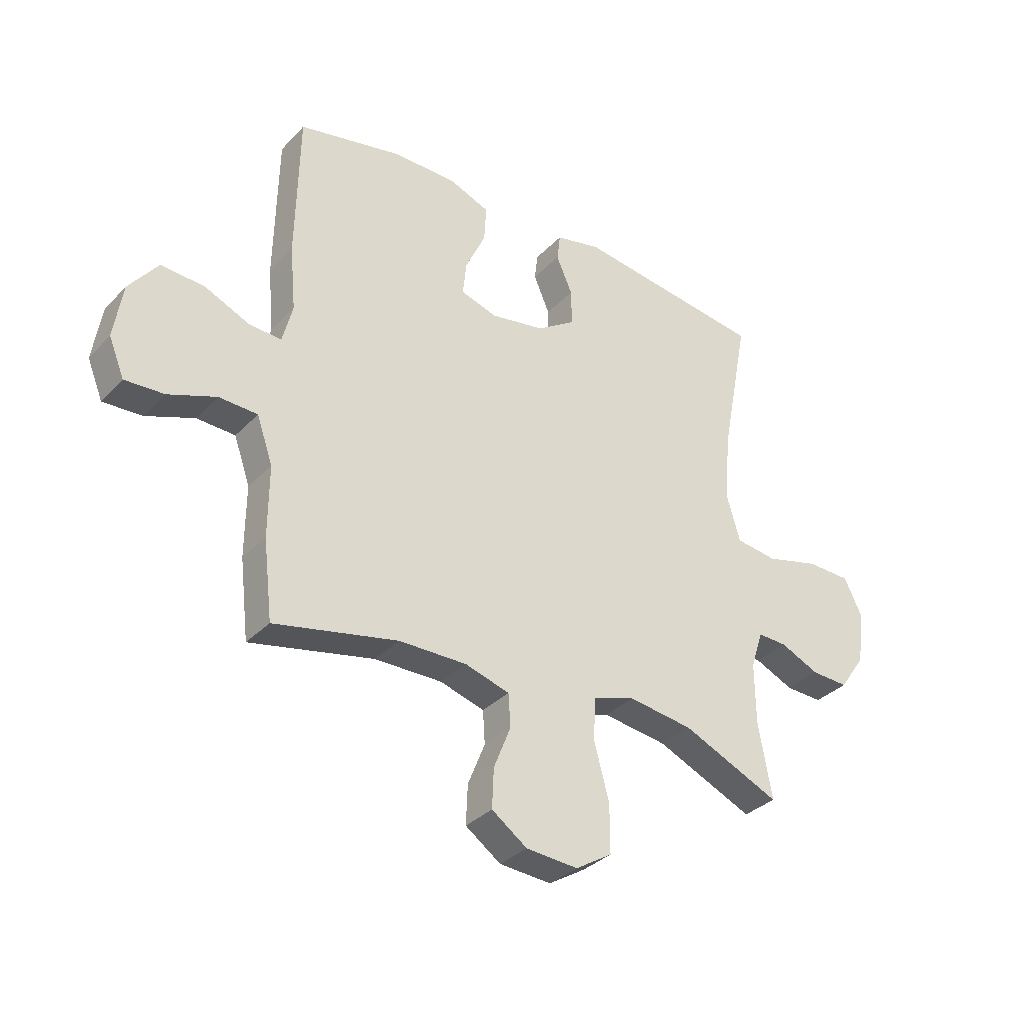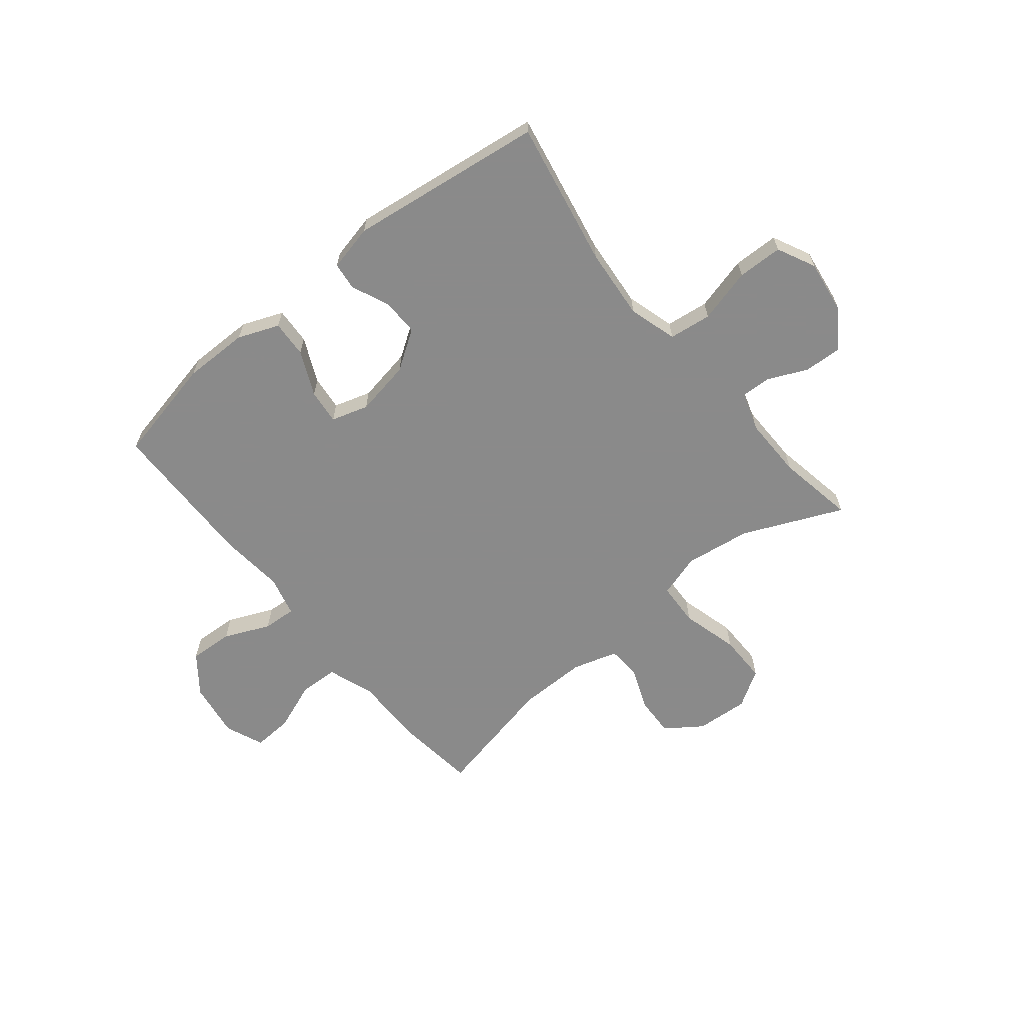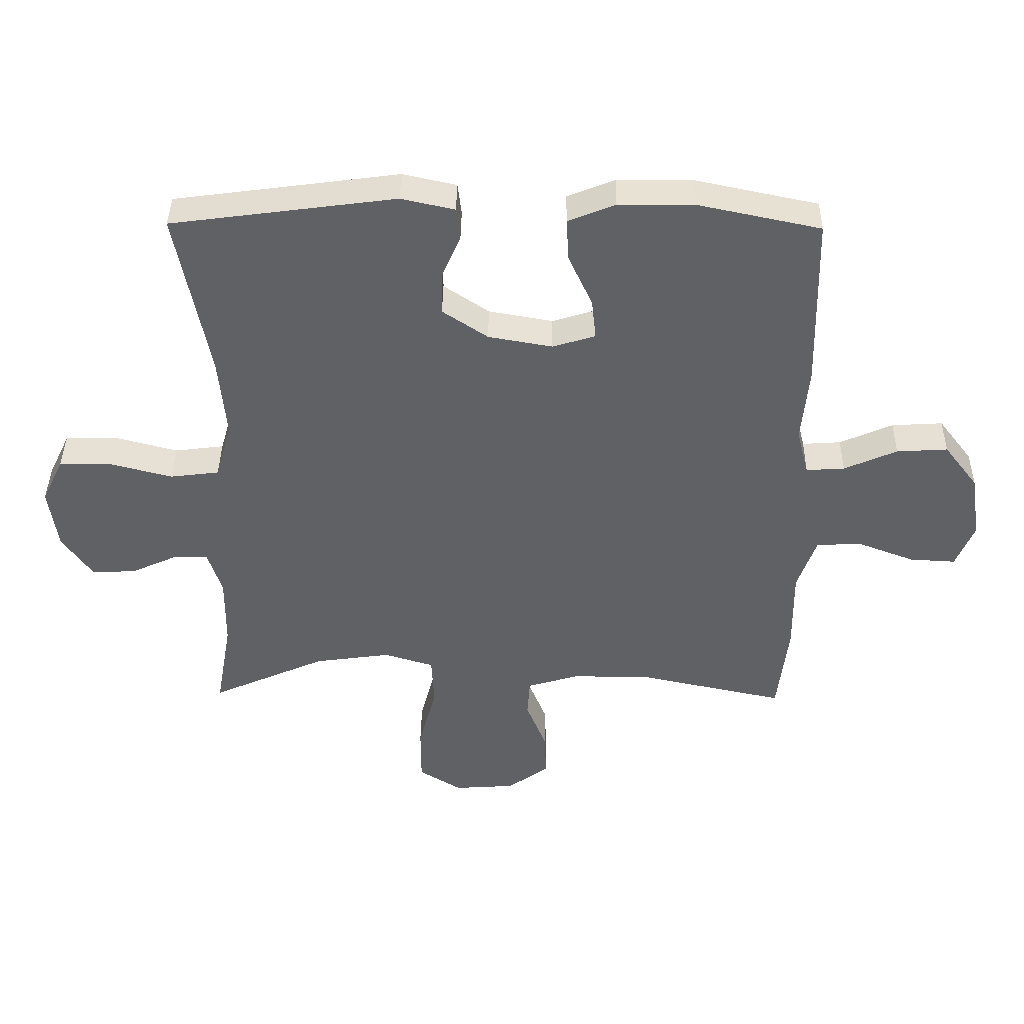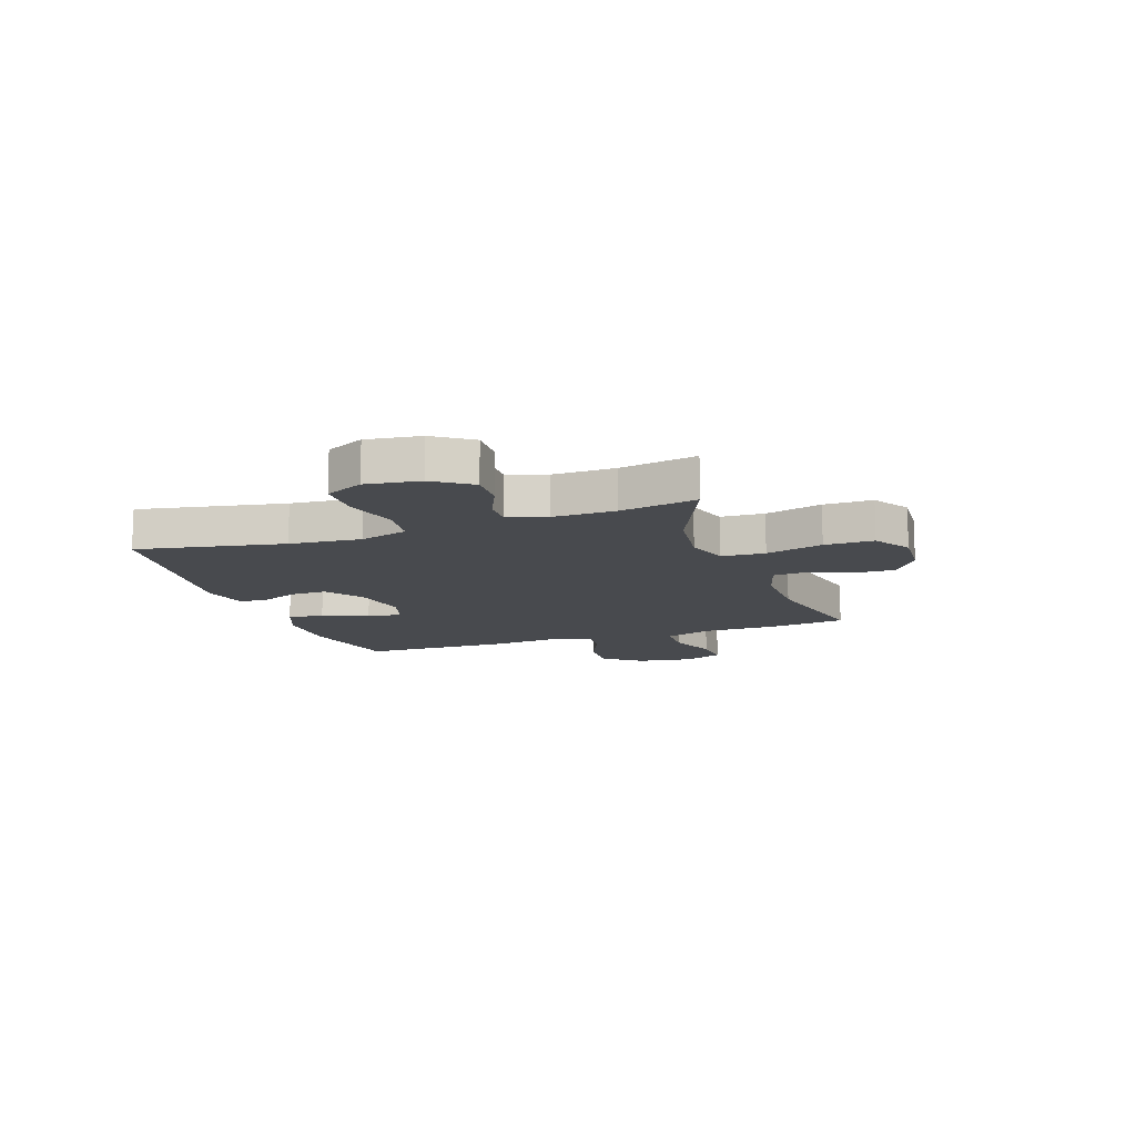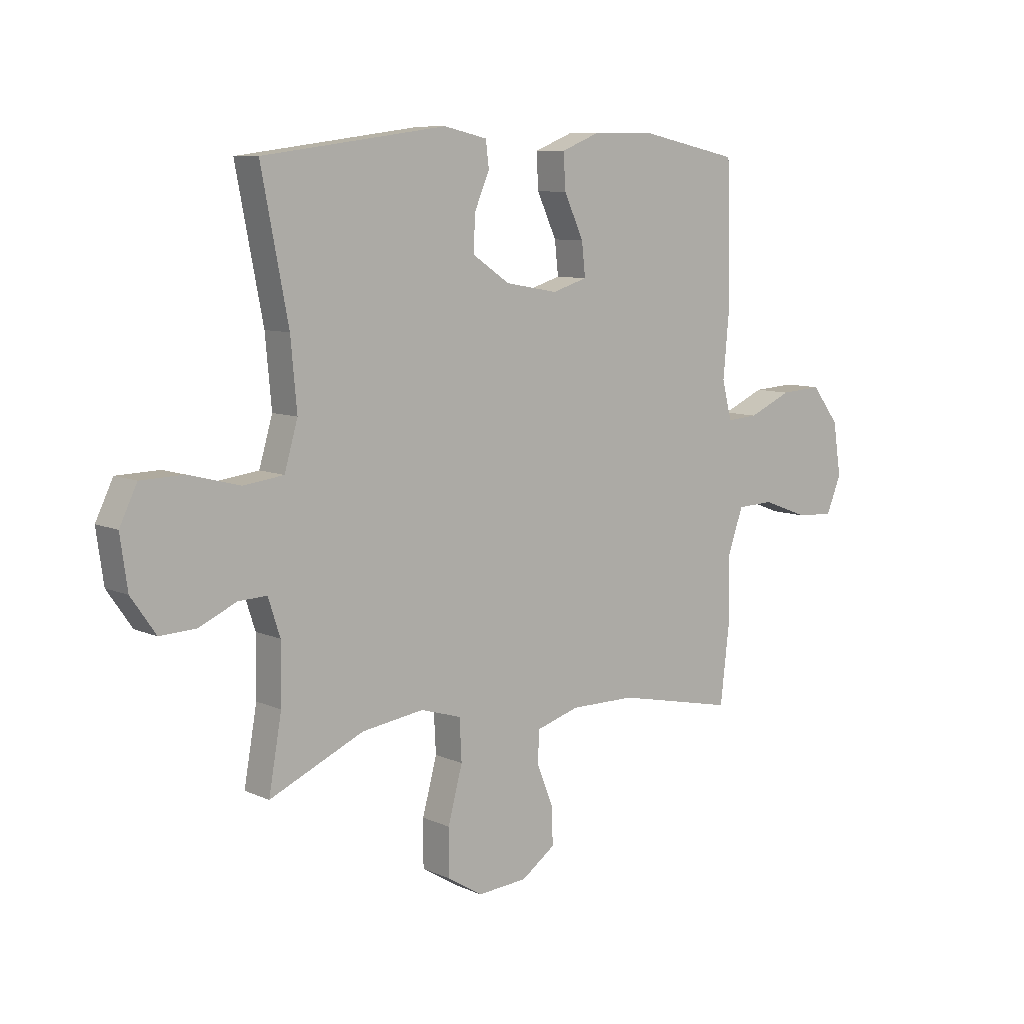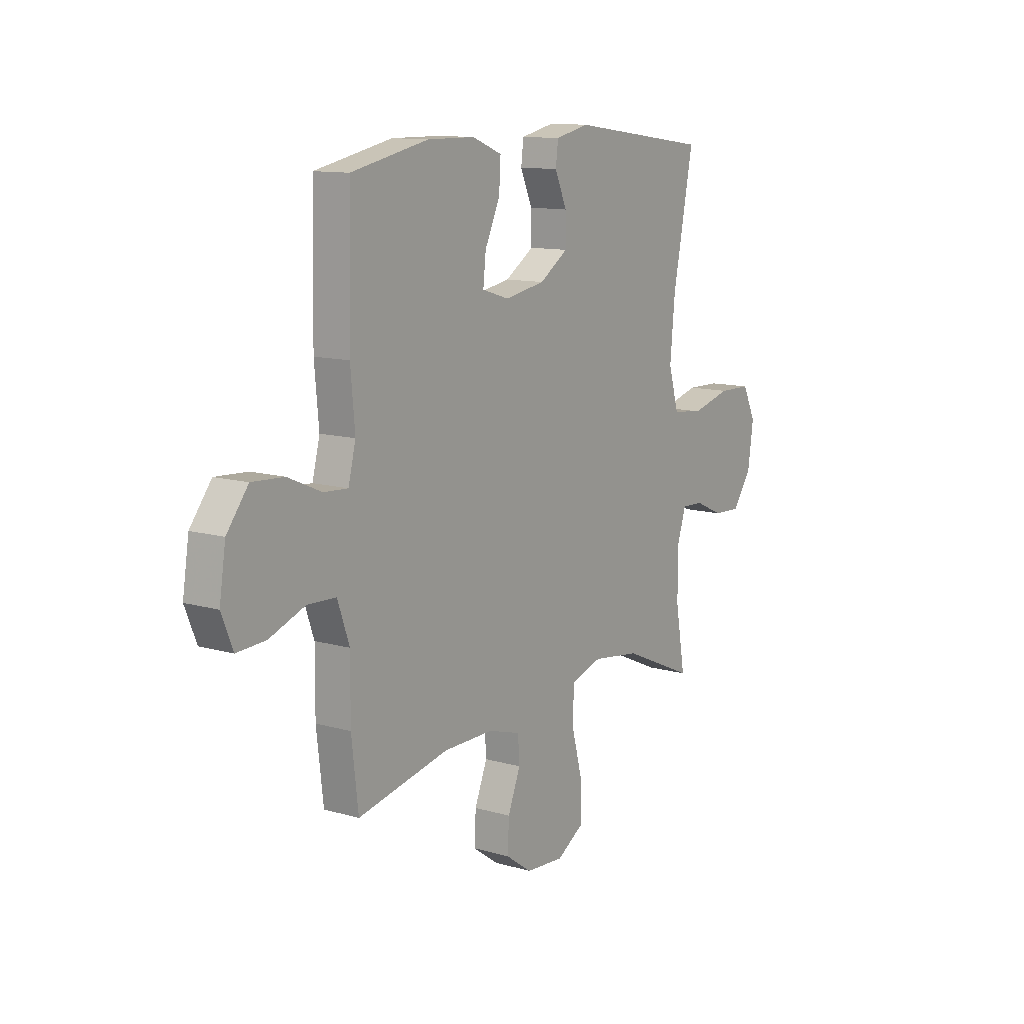
<metadata>
{"format":"obj","ext":"obj","renderer":"f3d","projection":"perspective","resolution":1024,"background":"white","views":[{"elev":-33.5,"azim":-36.1,"up":"+Z"},{"elev":-63.6,"azim":39.3,"up":"+Y"},{"elev":40.0,"azim":-179.2,"up":"+Z"},{"elev":-12.8,"azim":109.5,"up":"+Y"},{"elev":8.6,"azim":140.1,"up":"+Z"},{"elev":11.9,"azim":-55.5,"up":"+Z"}]}
</metadata>
<code>
v -0.5 0.07 0.5
v -0.305 0.07 0.541
v -0.185 0.07 0.54
v -0.11 0.07 0.51
v -0.114 0.07 0.442
v -0.152 0.07 0.36
v -0.159 0.07 0.296
v -0.091 0.07 0.275
v 0.011 0.07 0.293
v 0.083 0.07 0.341
v 0.082 0.07 0.409
v 0.052 0.07 0.478
v 0.058 0.07 0.529
v 0.143 0.07 0.548
v 0.5 0.07 0.5
v 0.448 0.07 0.232
v 0.436 0.07 0.101
v 0.462 0.07 0.012
v 0.54 0.07 0.002
v 0.64 0.07 0.028
v 0.723 0.07 0.026
v 0.757 0.07 -0.044
v 0.743 0.07 -0.143
v 0.695 0.07 -0.212
v 0.625 0.07 -0.209
v 0.552 0.07 -0.176
v 0.497 0.07 -0.174
v 0.474 0.07 -0.245
v 0.475 0.07 -0.358
v 0.5 0.07 -0.5
v 0.317 0.07 -0.419
v 0.196 0.07 -0.402
v 0.117 0.07 -0.426
v 0.113 0.07 -0.506
v 0.141 0.07 -0.611
v 0.141 0.07 -0.701
v 0.073 0.07 -0.743
v -0.024 0.07 -0.736
v -0.09 0.07 -0.689
v -0.087 0.07 -0.616
v -0.055 0.07 -0.536
v -0.059 0.07 -0.475
v -0.142 0.07 -0.45
v -0.269 0.07 -0.451
v -0.5 0.07 -0.5
v -0.517 0.07 -0.354
v -0.516 0.07 -0.221
v -0.546 0.07 -0.135
v -0.618 0.07 -0.132
v -0.708 0.07 -0.166
v -0.781 0.07 -0.17
v -0.81 0.07 -0.099
v -0.794 0.07 0.004
v -0.74 0.07 0.074
v -0.659 0.07 0.069
v -0.575 0.07 0.032
v -0.514 0.07 0.028
v -0.495 0.07 0.102
v -0.506 0.07 0.222
v -0.5 0 0.5
v -0.305 0 0.541
v -0.185 0 0.54
v -0.11 0 0.51
v -0.114 0 0.442
v -0.152 0 0.36
v -0.159 0 0.296
v -0.091 0 0.275
v 0.011 0 0.293
v 0.083 0 0.341
v 0.082 0 0.409
v 0.052 0 0.478
v 0.058 0 0.529
v 0.143 0 0.548
v 0.5 0 0.5
v 0.448 0 0.232
v 0.436 0 0.101
v 0.462 0 0.012
v 0.54 0 0.002
v 0.64 0 0.028
v 0.723 0 0.026
v 0.757 0 -0.044
v 0.743 0 -0.143
v 0.695 0 -0.212
v 0.625 0 -0.209
v 0.552 0 -0.176
v 0.497 0 -0.174
v 0.474 0 -0.245
v 0.475 0 -0.358
v 0.5 0 -0.5
v 0.317 0 -0.419
v 0.196 0 -0.402
v 0.117 0 -0.426
v 0.113 0 -0.506
v 0.141 0 -0.611
v 0.141 0 -0.701
v 0.073 0 -0.743
v -0.024 0 -0.736
v -0.09 0 -0.689
v -0.087 0 -0.616
v -0.055 0 -0.536
v -0.059 0 -0.475
v -0.142 0 -0.45
v -0.269 0 -0.451
v -0.5 0 -0.5
v -0.517 0 -0.354
v -0.516 0 -0.221
v -0.546 0 -0.135
v -0.618 0 -0.132
v -0.708 0 -0.166
v -0.781 0 -0.17
v -0.81 0 -0.099
v -0.794 0 0.004
v -0.74 0 0.074
v -0.659 0 0.069
v -0.575 0 0.032
v -0.514 0 0.028
v -0.495 0 0.102
v -0.506 0 0.222
f 58 59 1 2
f 57 58 2 3
f 53 54 55 56
f 53 56 57
f 52 53 57
f 49 50 51 52
f 48 49 52 57
f 47 48 57 3
f 44 45 46 47
f 43 44 47 3
f 38 39 40 41
f 38 41 42
f 37 38 42
f 34 35 36 37
f 33 34 37 42
f 32 33 42 43
f 29 30 31
f 28 29 31 32
f 27 28 32 43
f 23 24 25 26
f 23 26 27
f 22 23 27
f 19 20 21 22
f 18 19 22 27
f 17 18 27 43
f 13 14 15 16
f 11 12 13 16
f 10 11 16 17
f 9 10 17 43
f 3 4 5 6
f 3 6 7
f 43 3 7
f 8 9 43
f 7 8 43
f 61 60 118 117
f 62 61 117 116
f 115 114 113 112
f 116 115 112
f 116 112 111
f 111 110 109 108
f 116 111 108 107
f 62 116 107 106
f 106 105 104 103
f 62 106 103 102
f 100 99 98 97
f 101 100 97
f 101 97 96
f 96 95 94 93
f 101 96 93 92
f 102 101 92 91
f 90 89 88
f 91 90 88 87
f 102 91 87 86
f 85 84 83 82
f 86 85 82
f 86 82 81
f 81 80 79 78
f 86 81 78 77
f 102 86 77 76
f 75 74 73 72
f 75 72 71 70
f 76 75 70 69
f 102 76 69 68
f 65 64 63 62
f 66 65 62
f 66 62 102
f 102 68 67
f 102 67 66
f 1 60 61 2
f 2 61 62 3
f 3 62 63 4
f 4 63 64 5
f 5 64 65 6
f 6 65 66 7
f 7 66 67 8
f 8 67 68 9
f 9 68 69 10
f 10 69 70 11
f 11 70 71 12
f 12 71 72 13
f 13 72 73 14
f 14 73 74 15
f 15 74 75 16
f 16 75 76 17
f 17 76 77 18
f 18 77 78 19
f 19 78 79 20
f 20 79 80 21
f 21 80 81 22
f 22 81 82 23
f 23 82 83 24
f 24 83 84 25
f 25 84 85 26
f 26 85 86 27
f 27 86 87 28
f 28 87 88 29
f 29 88 89 30
f 30 89 90 31
f 31 90 91 32
f 32 91 92 33
f 33 92 93 34
f 34 93 94 35
f 35 94 95 36
f 36 95 96 37
f 37 96 97 38
f 38 97 98 39
f 39 98 99 40
f 40 99 100 41
f 41 100 101 42
f 42 101 102 43
f 43 102 103 44
f 44 103 104 45
f 45 104 105 46
f 46 105 106 47
f 47 106 107 48
f 48 107 108 49
f 49 108 109 50
f 50 109 110 51
f 51 110 111 52
f 52 111 112 53
f 53 112 113 54
f 54 113 114 55
f 55 114 115 56
f 56 115 116 57
f 57 116 117 58
f 58 117 118 59
f 59 118 60 1

</code>
